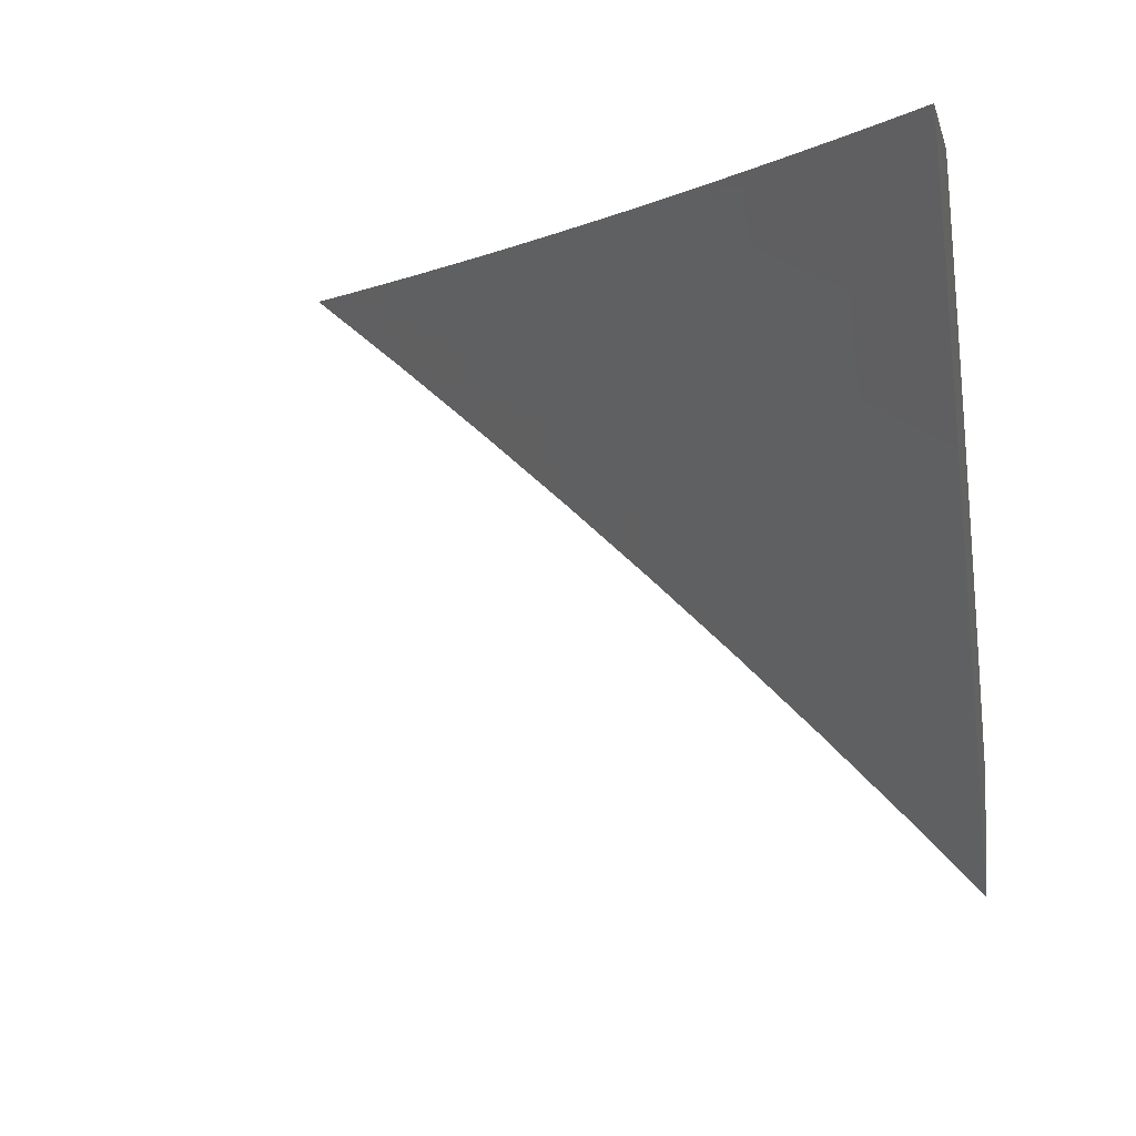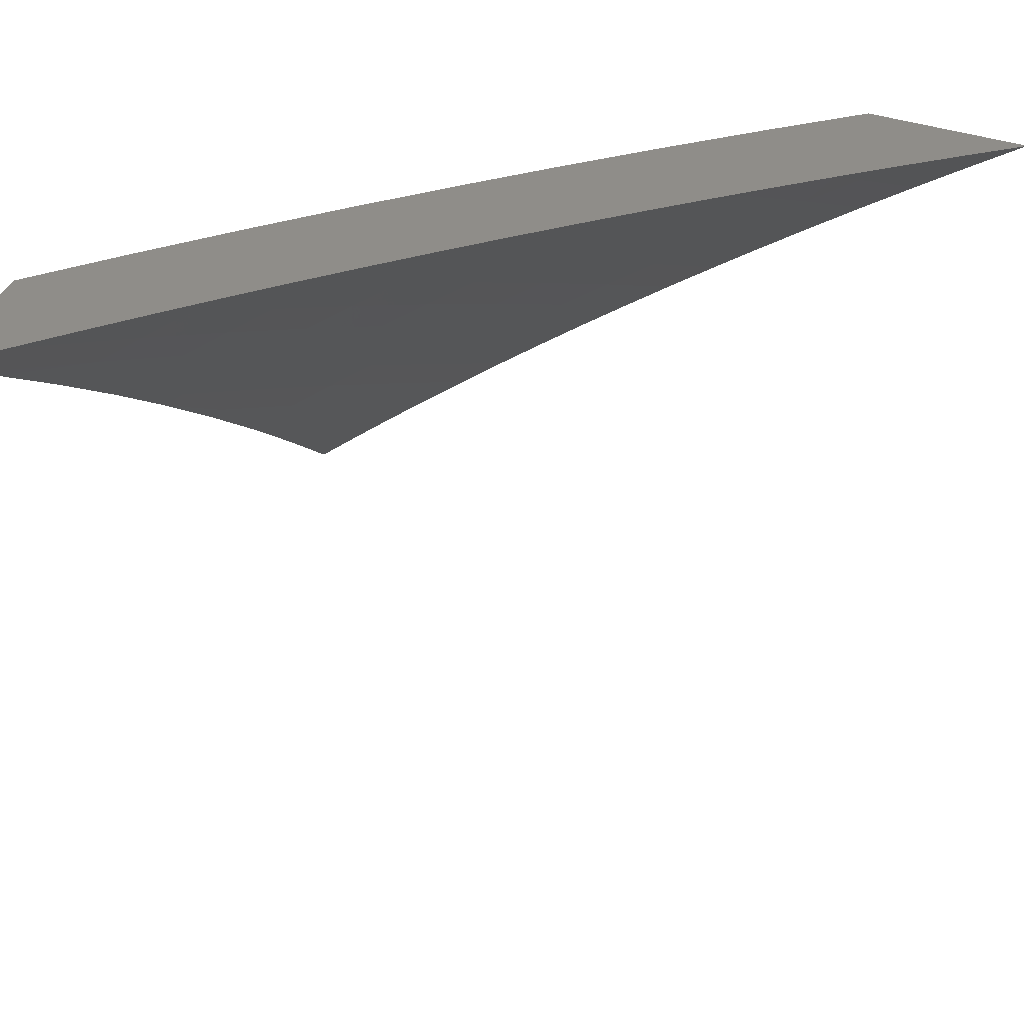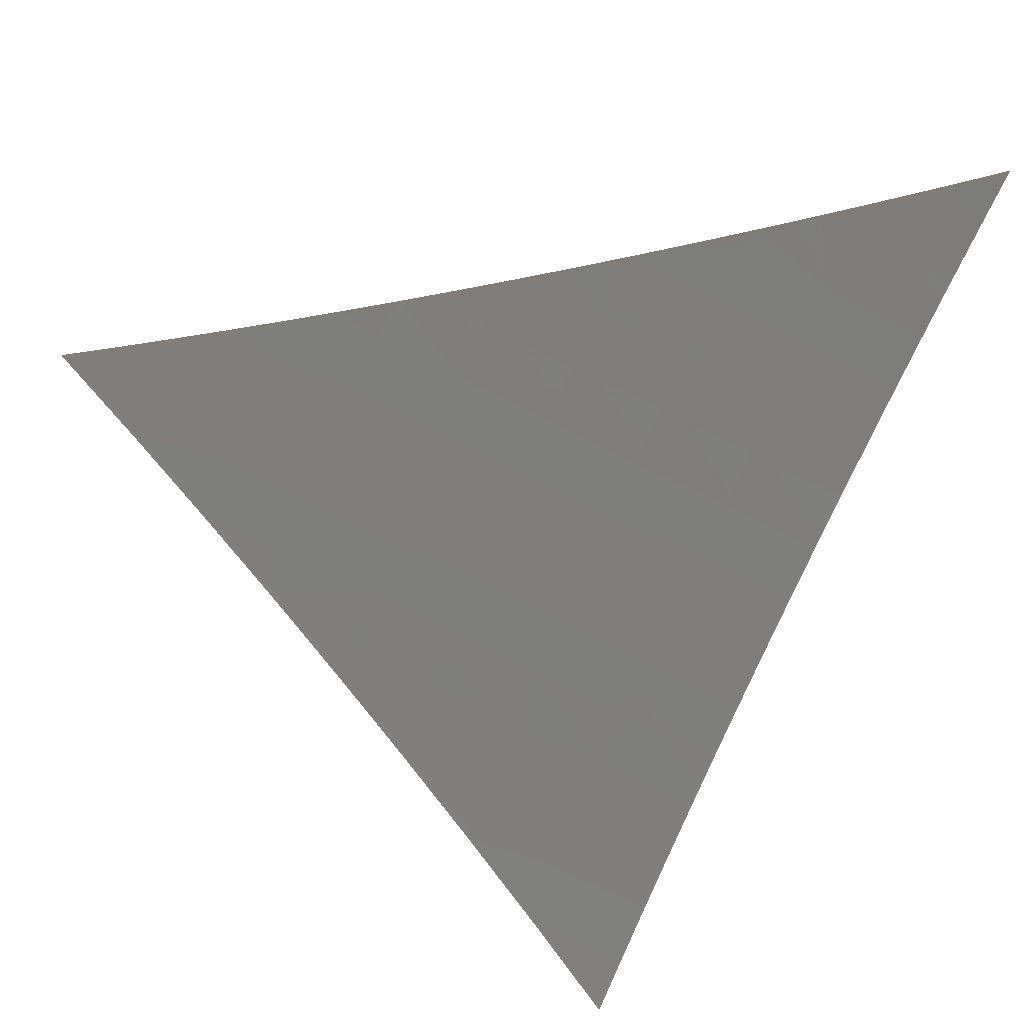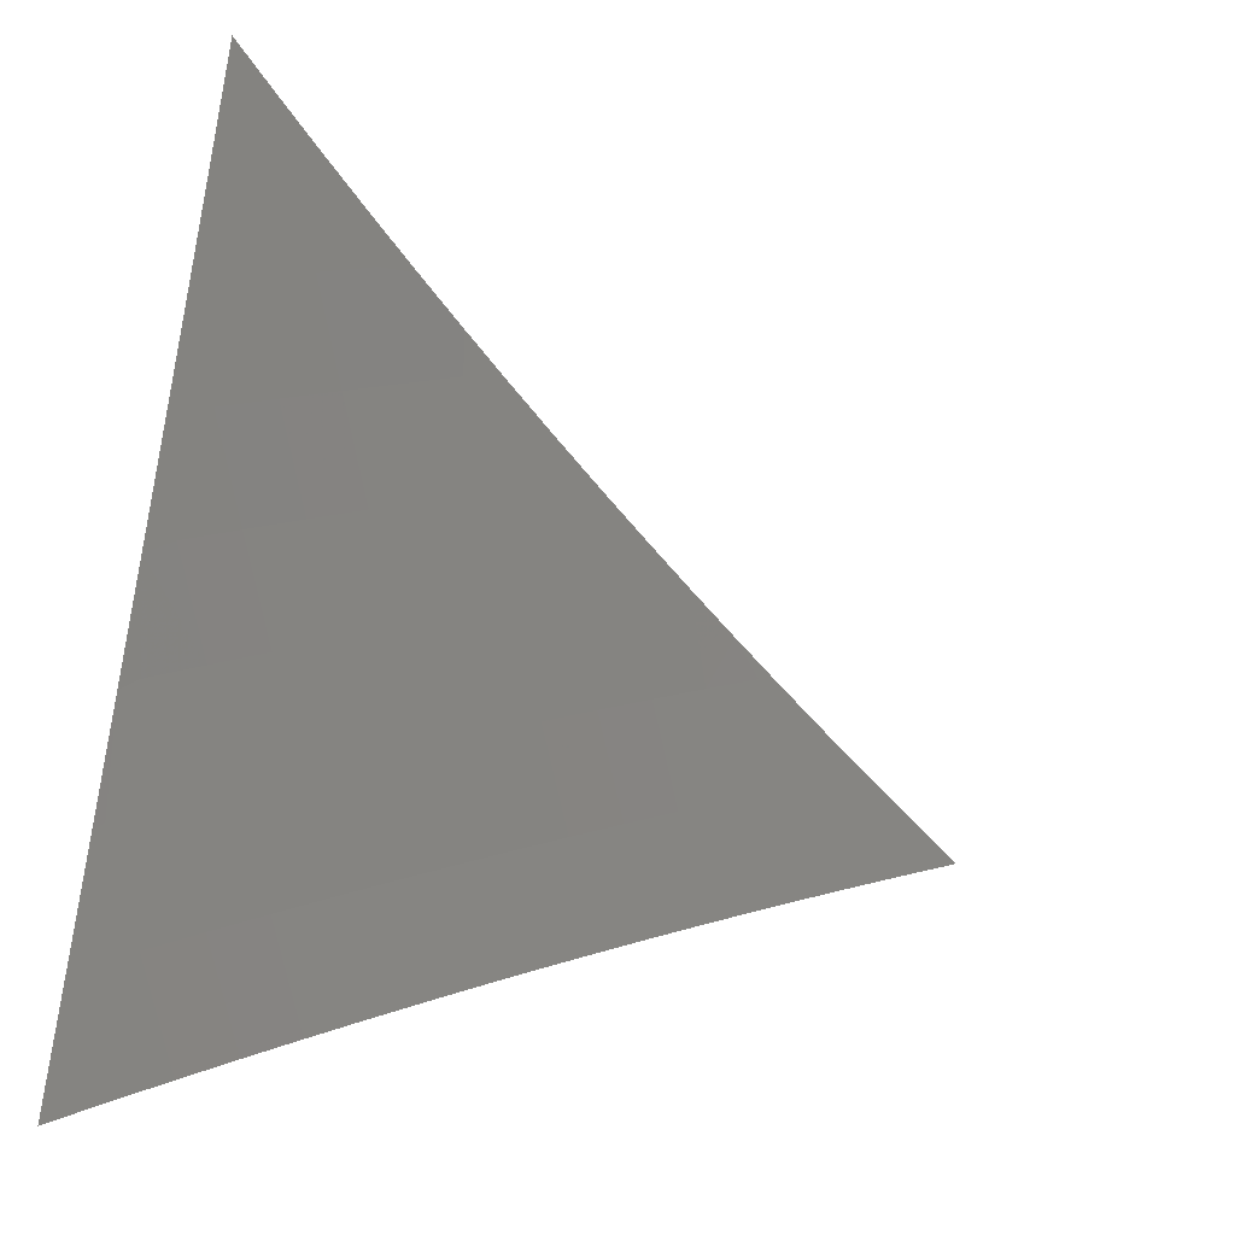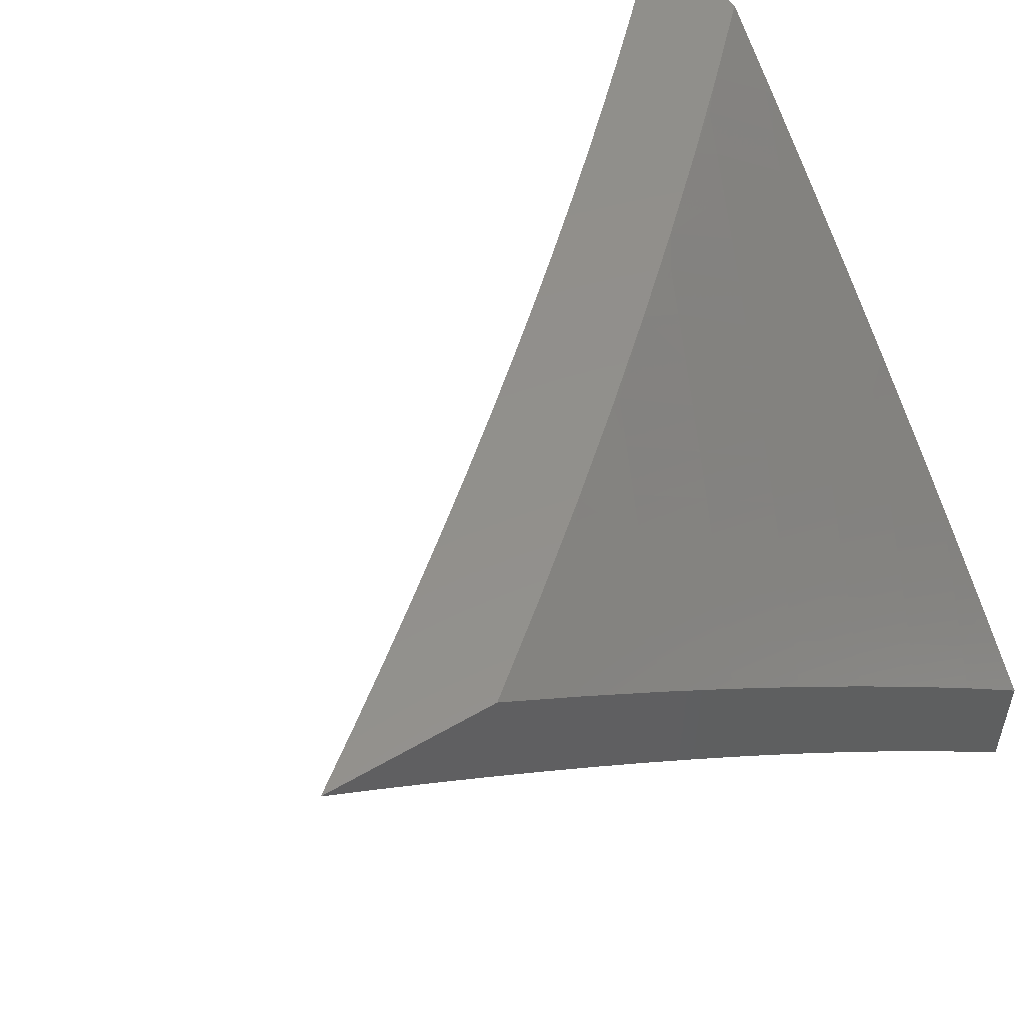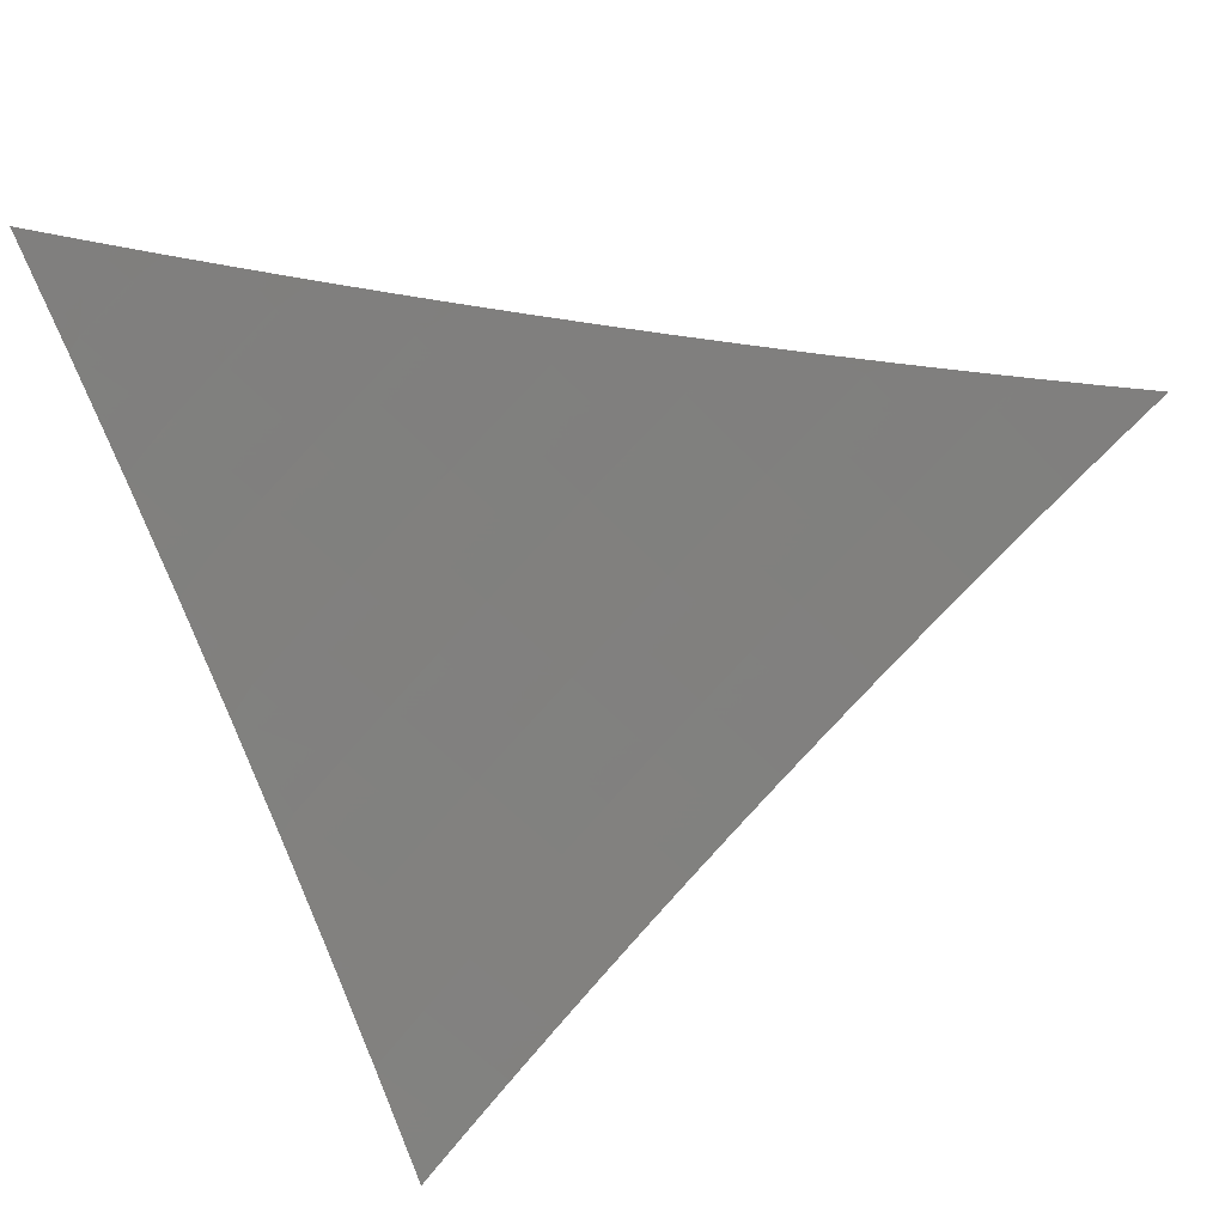
<metadata>
{"format":"stl","ext":"stl","renderer":"f3d","projection":"perspective","resolution":1024,"background":"white","views":[{"elev":-3.4,"azim":101.3,"up":"+Y"},{"elev":40.6,"azim":22.2,"up":"+Y"},{"elev":-33.7,"azim":58.7,"up":"+Y"},{"elev":-65.4,"azim":-9.1,"up":"+Y"},{"elev":53.0,"azim":147.8,"up":"+Y"},{"elev":-31.7,"azim":28.7,"up":"+Y"}]}
</metadata>
<code>
# stl→obj: 173 verts, 342 faces
v -6 6.229 -7
v -5.943 6.281 -7
v -6 6.331 -6.897
v -5.996 6.337 -6.895
v -6 6.432 -6.793
v -5.938 6.389 -6.895
v -5.989 6.445 -6.788
v -5.879 6.441 -6.895
v -5.93 6.497 -6.788
v -5.82 6.492 -6.895
v -5.871 6.549 -6.788
v -5.76 6.543 -6.895
v -5.811 6.6 -6.788
v -5.7 6.593 -6.895
v -5.75 6.65 -6.788
v -5.64 6.642 -6.895
v -5.689 6.7 -6.788
v -5.579 6.691 -6.895
v -5.628 6.749 -6.788
v -5.518 6.739 -6.895
v -5.566 6.798 -6.788
v -5.456 6.787 -6.895
v -5.504 6.846 -6.788
v -5.394 6.835 -6.895
v -5.441 6.894 -6.788
v -5.331 6.881 -6.895
v -5.378 6.941 -6.788
v -5.268 6.927 -6.895
v -5.314 6.988 -6.788
v -5.286 7 -6.798
v -5.349 7 -6.746
v -5.885 6.333 -7
v -5.827 6.384 -7
v -5.768 6.434 -7
v -5.709 6.485 -7
v -5.65 6.534 -7
v -5.59 6.583 -7
v -5.53 6.632 -7
v -5.469 6.68 -7
v -5.408 6.727 -7
v -5.346 6.774 -7
v -5.284 6.82 -7
v -5.222 6.866 -7
v -5.159 6.911 -7
v -5.205 6.973 -6.895
v -5.224 7 -6.849
v -5.16 7 -6.9
v -5.096 6.956 -7
v -5.032 7 -7
v -5.096 7 -6.95
v -5.41 7 -6.693
v -5.487 6.953 -6.681
v -5.472 7 -6.64
v -5.533 7 -6.586
v -5.593 7 -6.531
v -5.596 6.962 -6.574
v -5.55 6.905 -6.681
v -5.653 7 -6.477
v -5.659 6.913 -6.574
v -5.613 6.856 -6.681
v -5.705 6.969 -6.465
v -5.712 7 -6.421
v -5.771 7 -6.365
v -5.829 7 -6.308
v -5.814 6.973 -6.356
v -5.768 6.919 -6.465
v -5.877 6.922 -6.356
v -5.886 7 -6.251
v -5.922 6.975 -6.246
v -5.943 7 -6.193
v -5.986 6.923 -6.246
v -6 7 -6.135
v -6 6.909 -6.248
v -5.94 6.871 -6.356
v -6 6.817 -6.36
v -5.894 6.817 -6.465
v -5.956 6.765 -6.465
v -5.847 6.762 -6.574
v -5.908 6.711 -6.574
v -5.799 6.707 -6.681
v -5.86 6.656 -6.681
v -6 6.723 -6.47
v -5.969 6.659 -6.574
v -6 6.628 -6.579
v -5.92 6.604 -6.681
v -5.981 6.552 -6.681
v -6 6.53 -6.687
v -5.737 6.757 -6.681
v -5.785 6.813 -6.574
v -5.832 6.868 -6.465
v -5.675 6.807 -6.681
v -5.722 6.863 -6.574
v -5.328 7 -6.918
v -5.227 7 -7
v -5.346 6.952 -6.958
v -5.327 6.927 -7
v -5.446 6.877 -6.958
v -5.427 6.853 -7
v -5.544 6.802 -6.958
v -5.525 6.778 -7
v -5.642 6.725 -6.958
v -5.622 6.701 -7
v -5.738 6.646 -6.958
v -5.718 6.623 -7
v -5.834 6.566 -6.958
v -5.813 6.543 -7
v -5.928 6.485 -6.958
v -5.907 6.462 -7
v -6 6.461 -6.917
v -6 6.38 -7
v -6 6.541 -6.832
v -5.969 6.53 -6.872
v -5.949 6.508 -6.915
v -5.99 6.553 -6.83
v -6 6.62 -6.747
v -5.895 6.635 -6.83
v -5.915 6.657 -6.787
v -5.798 6.715 -6.83
v -5.818 6.738 -6.787
v -5.701 6.795 -6.83
v -5.72 6.818 -6.787
v -5.602 6.873 -6.83
v -5.621 6.896 -6.787
v -5.502 6.949 -6.83
v -5.521 6.973 -6.787
v -5.428 7 -6.835
v -5.527 7 -6.751
v -5.54 6.996 -6.744
v -5.624 7 -6.665
v -5.659 6.942 -6.7
v -5.677 6.965 -6.657
v -5.777 6.886 -6.657
v -5.796 6.909 -6.614
v -5.895 6.828 -6.614
v -5.914 6.85 -6.57
v -6 6.775 -6.573
v -6 6.851 -6.485
v -6 6.698 -6.661
v -5.954 6.702 -6.7
v -5.934 6.68 -6.744
v -5.993 6.746 -6.614
v -5.974 6.724 -6.657
v -5.857 6.783 -6.7
v -5.837 6.761 -6.744
v -5.739 6.841 -6.744
v -6 6.926 -6.396
v -5.971 6.915 -6.439
v -5.952 6.894 -6.483
v -5.933 6.872 -6.526
v -5.833 6.953 -6.526
v -5.815 6.931 -6.57
v -5.72 7 -6.577
v -5.696 6.988 -6.614
v -5.989 6.937 -6.395
v -6 7 -6.306
v -5.908 7 -6.398
v -5.815 7 -6.488
v -5.87 6.997 -6.439
v -5.852 6.975 -6.483
v -5.365 6.976 -6.915
v -5.484 6.925 -6.872
v -5.465 6.902 -6.915
v -5.564 6.826 -6.915
v -5.662 6.748 -6.915
v -5.759 6.669 -6.915
v -5.854 6.589 -6.915
v -5.583 6.849 -6.872
v -5.64 6.919 -6.744
v -5.681 6.772 -6.872
v -5.778 6.692 -6.872
v -5.874 6.612 -6.872
v -5.758 6.864 -6.7
v -5.876 6.806 -6.657
f 1 2 3
f 3 2 4
f 3 4 5
f 5 4 6
f 5 6 7
f 7 6 8
f 7 8 9
f 9 8 10
f 9 10 11
f 11 10 12
f 11 12 13
f 13 12 14
f 13 14 15
f 15 14 16
f 15 16 17
f 17 16 18
f 17 18 19
f 19 18 20
f 19 20 21
f 21 20 22
f 21 22 23
f 23 22 24
f 23 24 25
f 25 24 26
f 25 26 27
f 27 26 28
f 27 28 29
f 29 28 30
f 29 30 31
f 2 32 4
f 4 32 6
f 32 33 6
f 6 33 8
f 33 34 8
f 8 34 10
f 34 35 10
f 10 35 12
f 35 36 12
f 12 36 14
f 36 37 14
f 14 37 16
f 37 38 16
f 16 38 18
f 38 39 18
f 18 39 20
f 39 40 20
f 20 40 22
f 40 41 22
f 22 41 24
f 41 42 24
f 24 42 26
f 42 43 26
f 26 43 28
f 43 44 28
f 28 44 45
f 28 45 46
f 46 45 47
f 47 45 44
f 47 44 48
f 49 50 48
f 48 50 47
f 46 30 28
f 29 31 27
f 27 31 51
f 27 51 52
f 52 51 53
f 52 53 54
f 55 56 54
f 54 56 57
f 54 57 52
f 52 57 25
f 52 25 27
f 55 58 56
f 56 58 59
f 56 59 57
f 57 59 60
f 57 60 23
f 23 60 21
f 59 58 61
f 61 58 62
f 61 62 63
f 64 65 63
f 63 65 66
f 63 66 61
f 61 66 59
f 65 64 67
f 67 64 68
f 67 68 69
f 69 68 70
f 69 70 71
f 71 70 72
f 71 72 73
f 71 73 74
f 74 73 75
f 74 75 76
f 76 75 77
f 76 77 78
f 78 77 79
f 78 79 80
f 80 79 81
f 80 81 15
f 15 81 13
f 75 82 77
f 77 82 79
f 79 82 83
f 83 82 84
f 83 84 85
f 85 84 86
f 85 86 11
f 11 86 9
f 84 87 86
f 86 87 9
f 9 87 7
f 7 87 5
f 11 13 85
f 85 13 81
f 85 81 83
f 83 81 79
f 15 17 80
f 80 17 88
f 80 88 78
f 78 88 89
f 78 89 76
f 76 89 90
f 76 90 74
f 74 90 67
f 74 67 71
f 71 67 69
f 17 19 88
f 88 19 91
f 88 91 89
f 89 91 92
f 89 92 90
f 90 92 66
f 90 66 67
f 67 66 65
f 19 21 91
f 91 21 60
f 91 60 92
f 92 60 59
f 92 59 66
f 25 57 23
f 93 94 95
f 95 94 96
f 95 96 97
f 97 96 98
f 97 98 99
f 99 98 100
f 99 100 101
f 101 100 102
f 101 102 103
f 103 102 104
f 103 104 105
f 105 104 106
f 105 106 107
f 107 106 108
f 107 108 109
f 109 108 110
f 111 112 109
f 109 112 113
f 109 113 107
f 107 113 105
f 112 111 114
f 114 111 115
f 114 115 116
f 116 115 117
f 116 117 118
f 118 117 119
f 118 119 120
f 120 119 121
f 120 121 122
f 122 121 123
f 122 123 124
f 124 123 125
f 124 125 126
f 126 125 127
f 127 125 128
f 127 128 129
f 129 128 130
f 129 130 131
f 131 130 132
f 131 132 133
f 133 132 134
f 133 134 135
f 135 134 136
f 135 136 137
f 138 139 115
f 115 139 140
f 115 140 117
f 117 140 119
f 136 141 138
f 138 141 142
f 138 142 139
f 139 142 143
f 139 143 144
f 144 143 145
f 144 145 121
f 121 145 123
f 146 147 137
f 137 147 148
f 137 148 149
f 149 148 150
f 149 150 151
f 151 150 152
f 151 152 133
f 133 152 153
f 133 153 131
f 131 153 129
f 147 146 154
f 154 146 155
f 154 155 156
f 157 158 156
f 156 158 147
f 156 147 154
f 152 150 157
f 157 150 159
f 157 159 158
f 158 159 147
f 152 129 153
f 93 160 126
f 126 160 161
f 126 161 124
f 124 161 122
f 160 93 95
f 160 95 162
f 162 95 97
f 162 97 163
f 163 97 99
f 163 99 164
f 164 99 101
f 164 101 165
f 165 101 103
f 165 103 166
f 166 103 105
f 166 105 113
f 160 162 161
f 161 162 167
f 161 167 122
f 122 167 120
f 167 162 163
f 128 125 168
f 168 125 123
f 168 123 145
f 167 163 169
f 169 163 164
f 169 164 170
f 170 164 165
f 170 165 171
f 171 165 166
f 171 166 112
f 112 166 113
f 128 168 130
f 130 168 172
f 130 172 132
f 132 172 173
f 132 173 134
f 134 173 141
f 134 141 136
f 172 168 145
f 118 120 169
f 169 120 167
f 118 169 170
f 144 121 119
f 173 172 143
f 143 172 145
f 149 151 135
f 135 151 133
f 147 159 148
f 148 159 150
f 116 118 170
f 116 170 171
f 139 144 140
f 140 144 119
f 141 173 142
f 142 173 143
f 137 149 135
f 114 116 171
f 114 171 112
f 72 70 155
f 155 70 68
f 155 68 156
f 156 68 64
f 156 64 63
f 156 63 157
f 157 63 62
f 157 62 58
f 157 58 152
f 152 58 55
f 152 55 129
f 129 55 54
f 129 54 53
f 129 53 127
f 127 53 51
f 127 51 126
f 126 51 31
f 126 31 30
f 126 30 93
f 93 30 46
f 93 46 94
f 94 46 47
f 94 47 50
f 50 49 94
f 49 48 94
f 94 48 44
f 94 44 43
f 94 43 96
f 96 43 42
f 96 42 98
f 98 42 41
f 98 41 40
f 98 40 100
f 100 40 39
f 100 39 102
f 102 39 38
f 102 38 37
f 102 37 104
f 104 37 36
f 104 36 106
f 106 36 35
f 106 35 34
f 106 34 108
f 108 34 33
f 108 33 32
f 108 32 110
f 110 32 2
f 110 2 1
f 1 3 110
f 110 3 109
f 109 3 5
f 109 5 111
f 111 5 87
f 111 87 115
f 115 87 84
f 115 84 138
f 138 84 136
f 136 84 82
f 136 82 137
f 137 82 75
f 137 75 146
f 146 75 73
f 146 73 155
f 155 73 72

</code>
